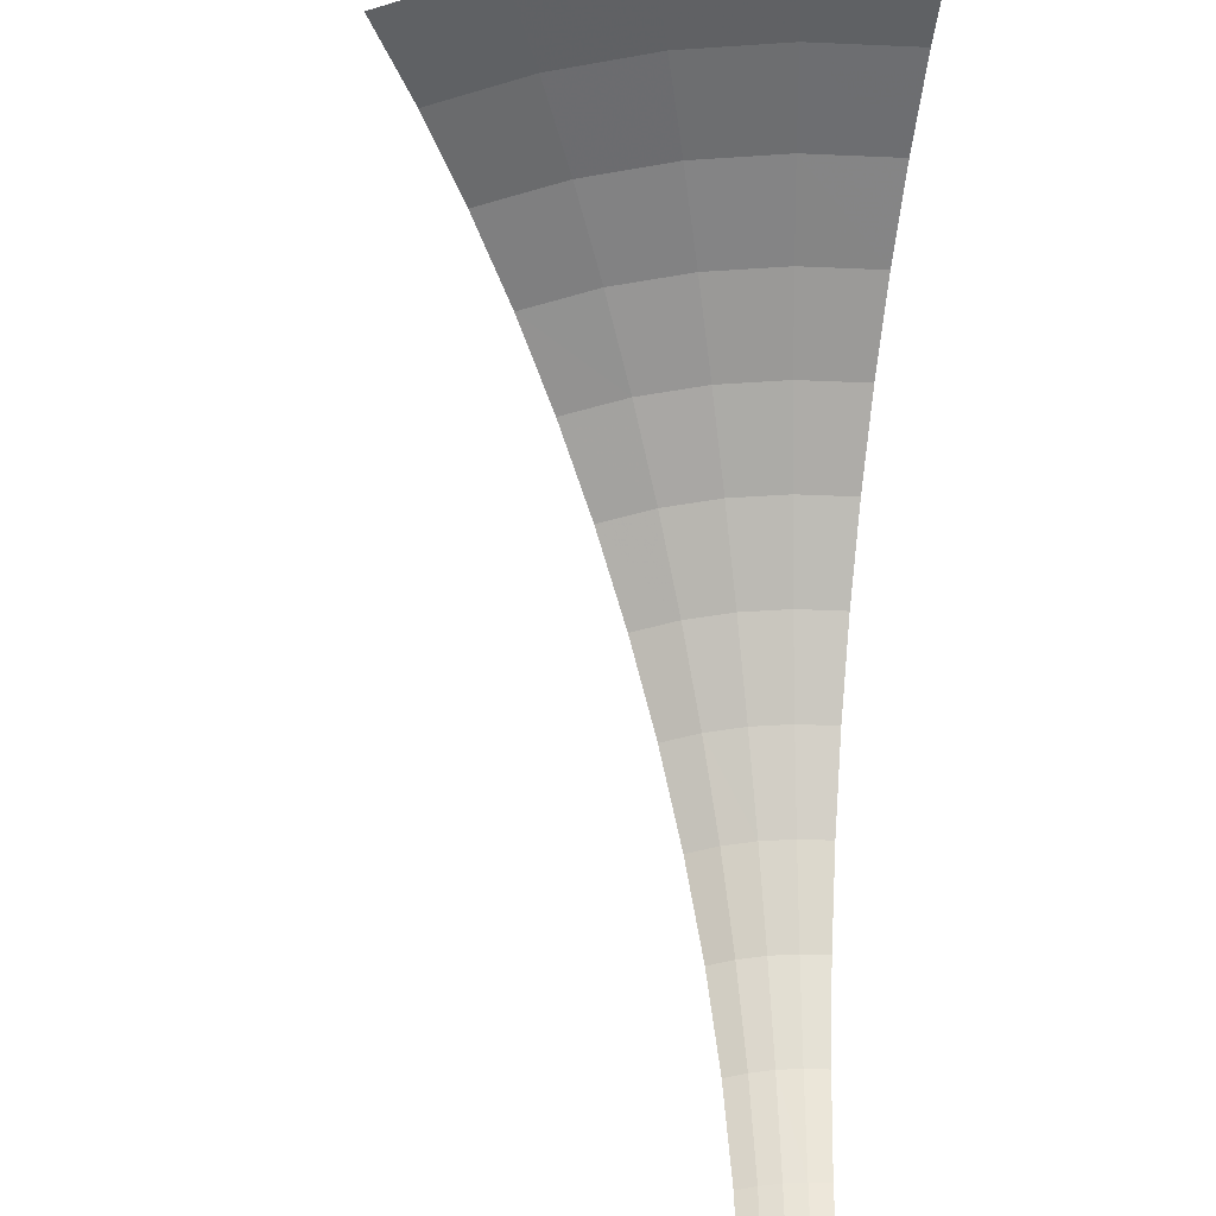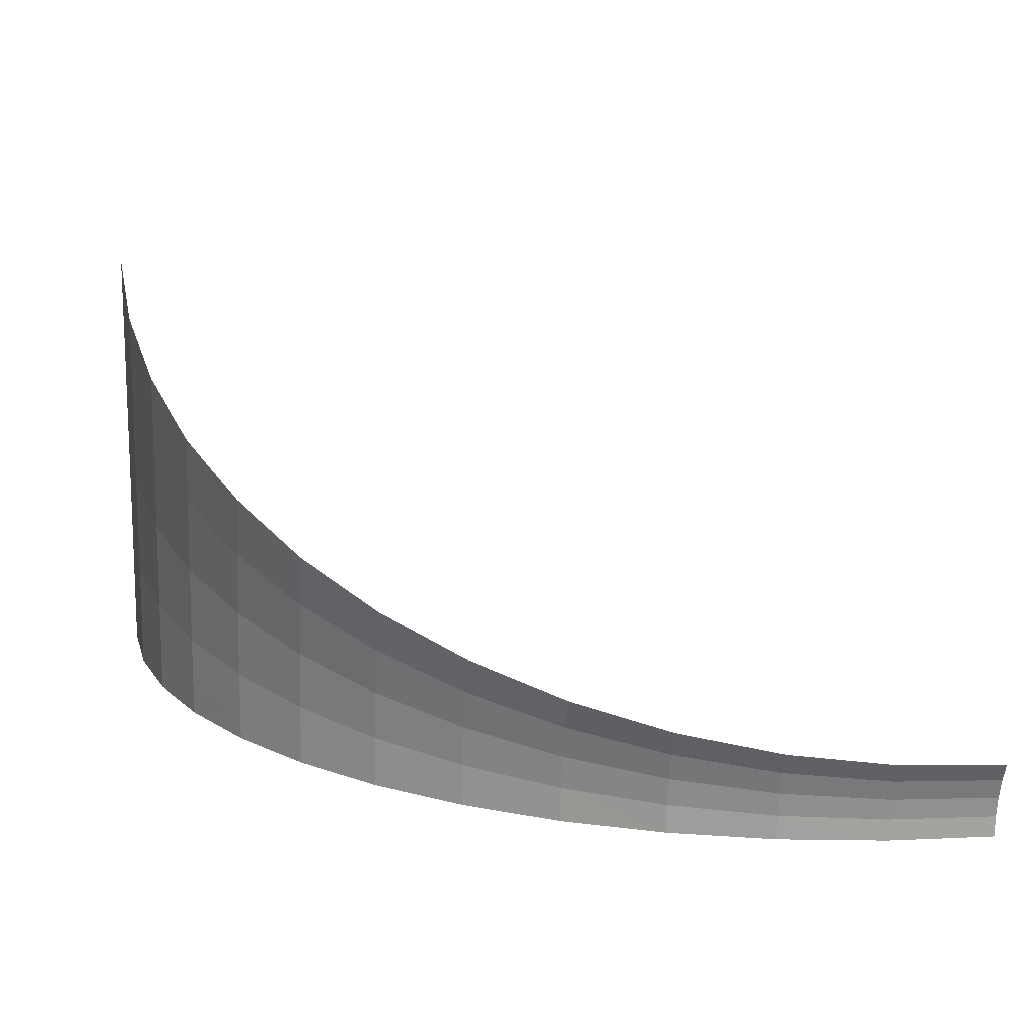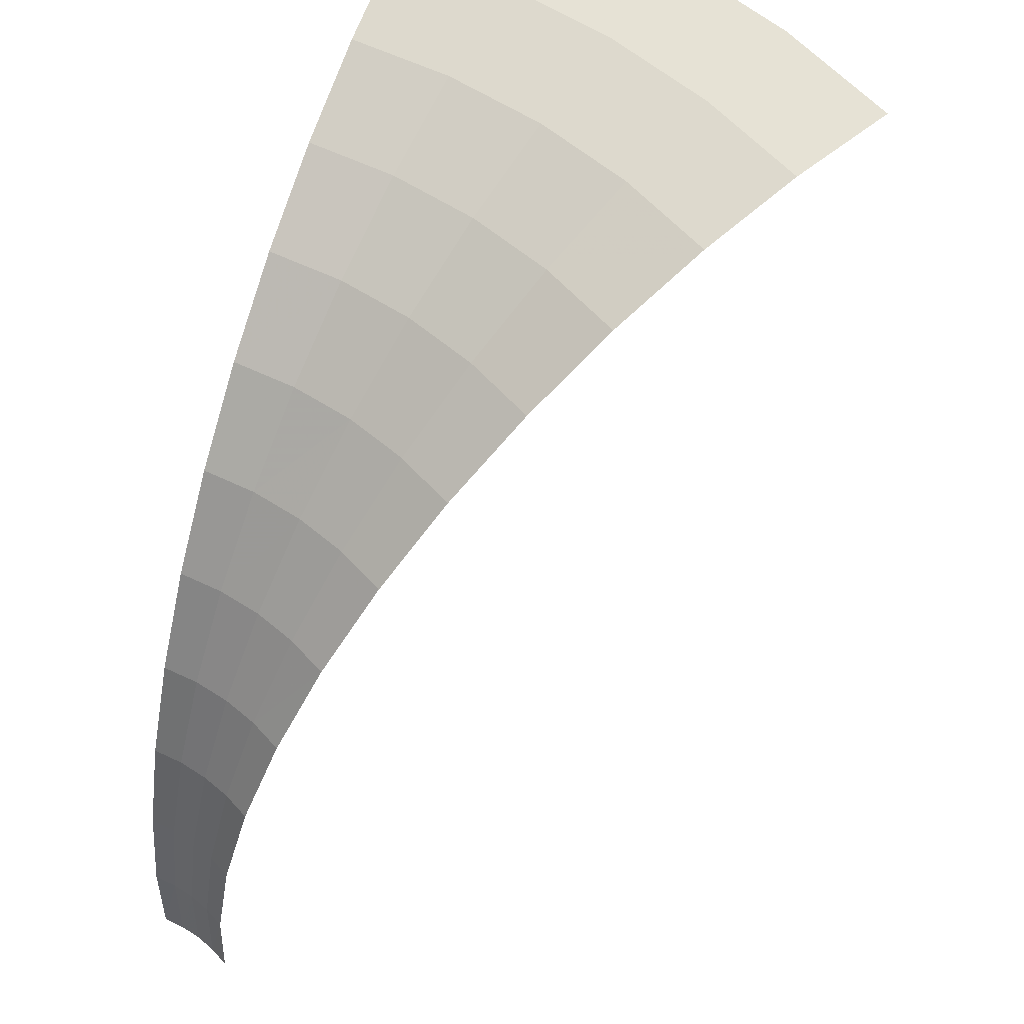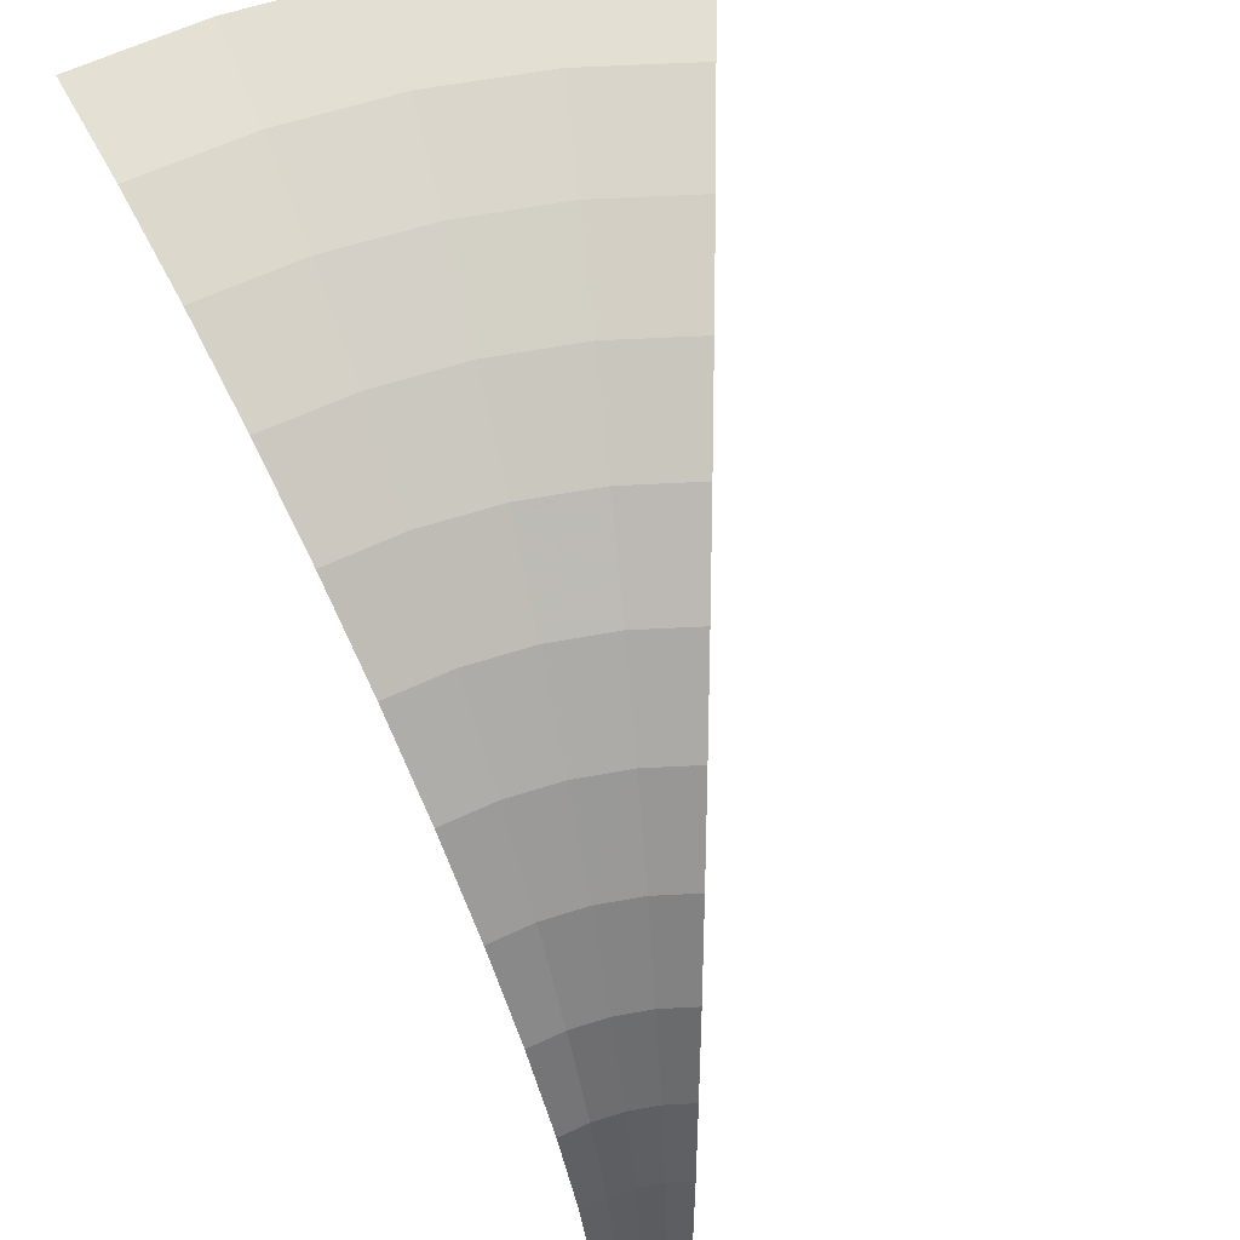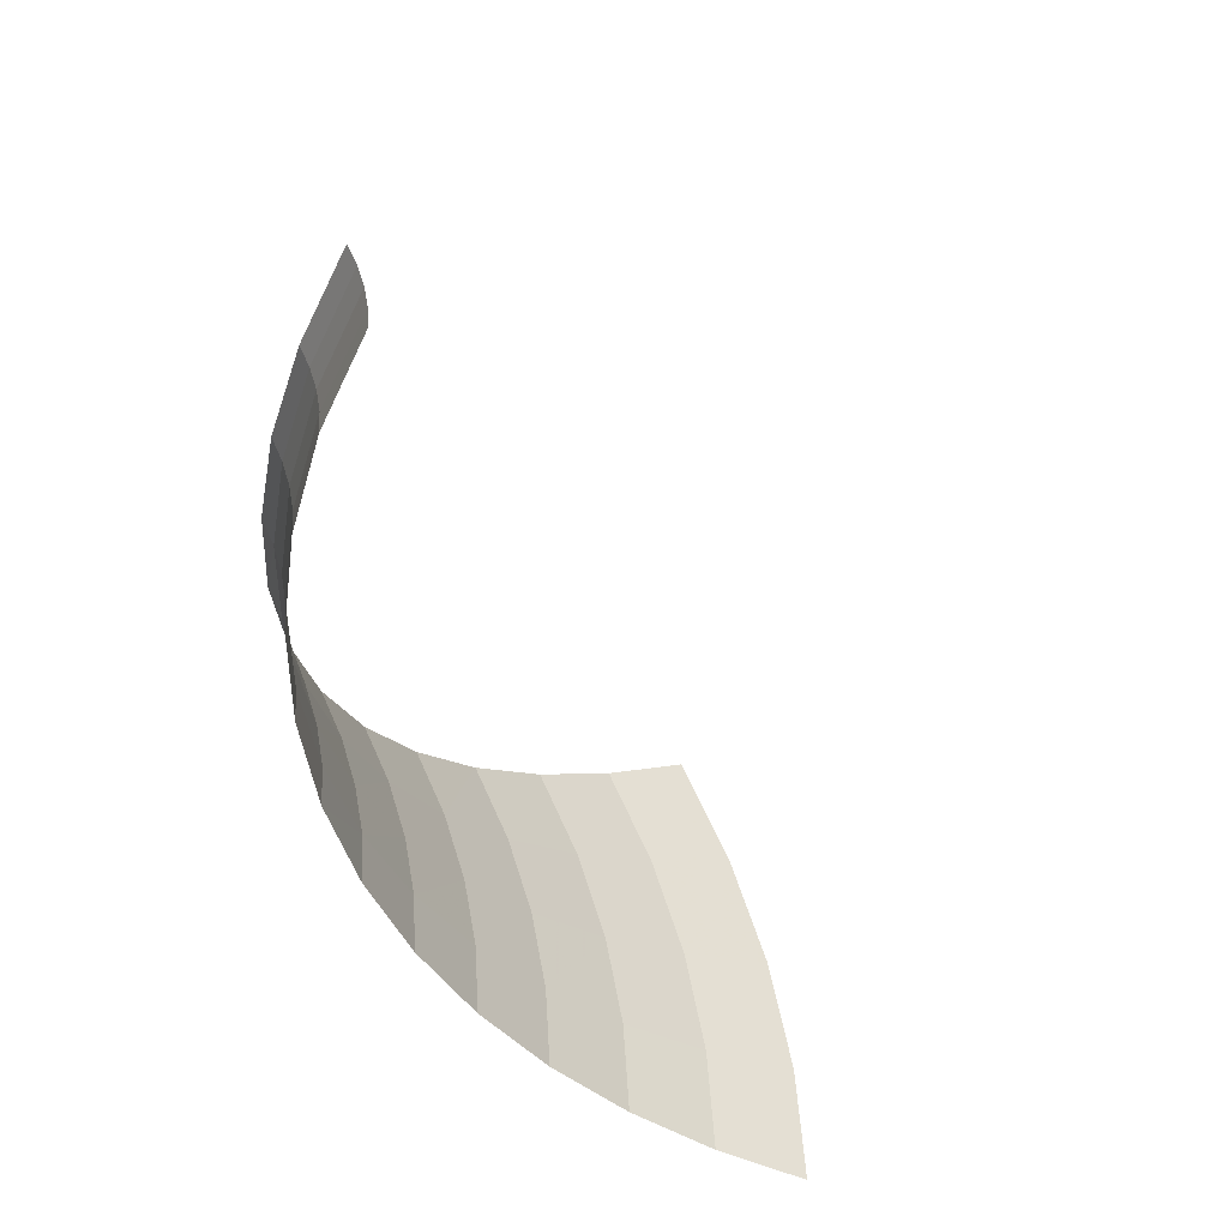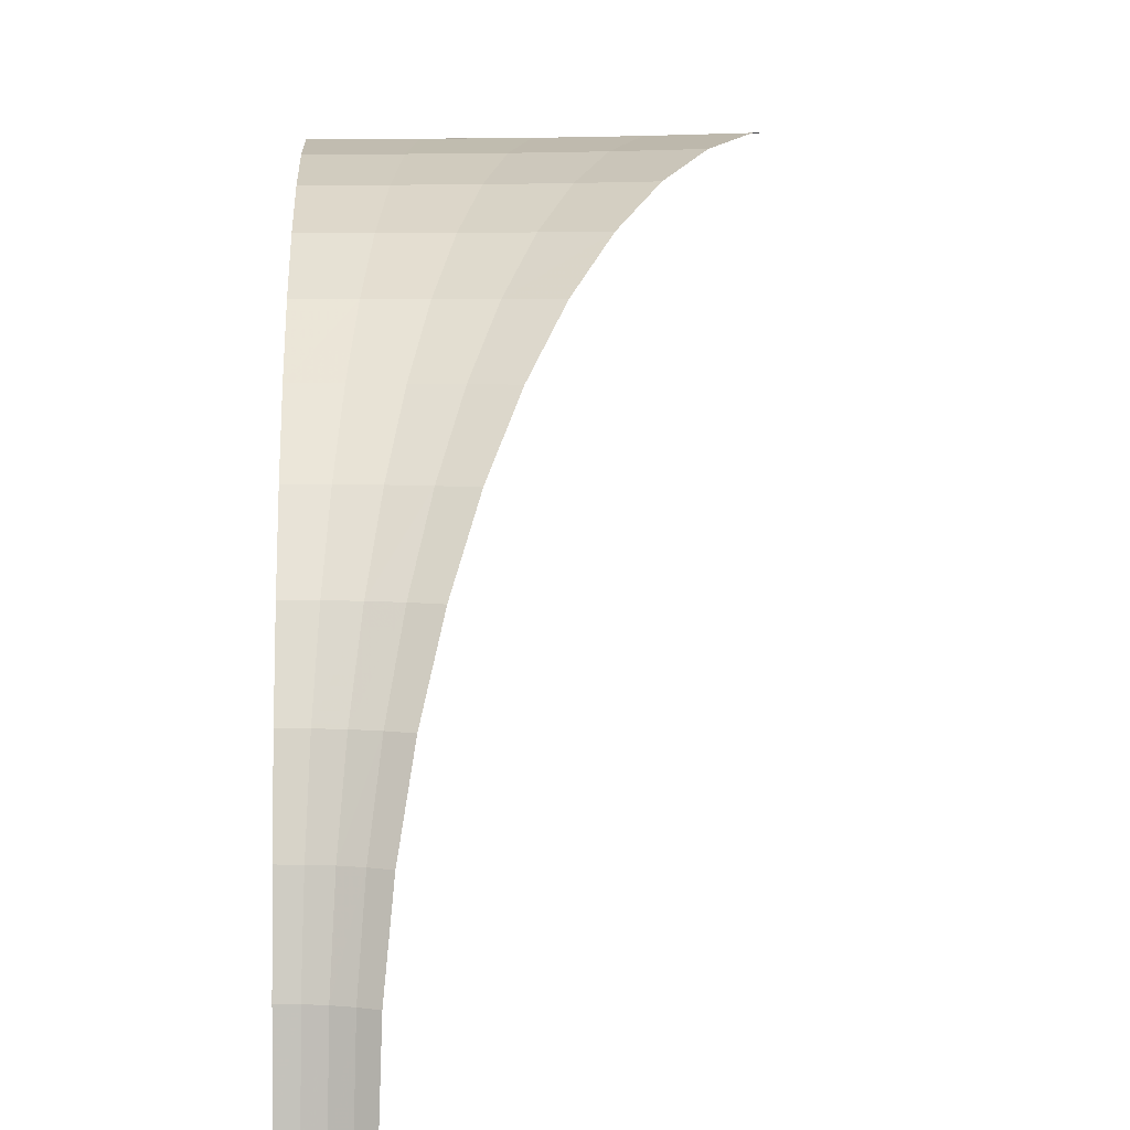
<metadata>
{"format":"obj","ext":"obj","renderer":"f3d","projection":"perspective","resolution":1024,"background":"white","views":[{"elev":-43.0,"azim":83.3,"up":"+Y"},{"elev":13.7,"azim":-99.5,"up":"+Z"},{"elev":59.8,"azim":-67.8,"up":"+Y"},{"elev":63.2,"azim":-119.2,"up":"+Y"},{"elev":-43.8,"azim":-26.7,"up":"+Z"},{"elev":5.4,"azim":-92.8,"up":"+Y"}]}
</metadata>
<code>
v 0.008335 0 0
v 0.00826 0 0.00109
v 0.008615 0.00544 0.001135
v 0.00869 0.00544 0
v 0.00869 0.00544 0
v 0.008615 0.00544 0.001135
v 0.00967 0.01078 0.001275
v 0.009755 0.01078 0
v 0.009755 0.01078 0
v 0.00967 0.01078 0.001275
v 0.01141 0.01595 0.0015
v 0.0115 0.01595 0
v 0.0115 0.01595 0
v 0.01141 0.01595 0.0015
v 0.01379 0.02083 0.001815
v 0.01392 0.02083 0
v 0.01392 0.02083 0
v 0.01379 0.02083 0.001815
v 0.0168 0.02536 0.00221
v 0.01694 0.02536 0
v 0.01694 0.02536 0
v 0.0168 0.02536 0.00221
v 0.02036 0.02947 0.00268
v 0.02054 0.02947 0
v 0.02054 0.02947 0
v 0.02036 0.02947 0.00268
v 0.02442 0.03306 0.003215
v 0.02464 0.03306 0
v 0.02464 0.03306 0
v 0.02442 0.03306 0.003215
v 0.02891 0.03608 0.003805
v 0.02916 0.03608 0
v 0.02916 0.03608 0
v 0.02891 0.03608 0.003805
v 0.03376 0.0385 0.004445
v 0.03406 0.0385 0
v 0.03406 0.0385 0
v 0.03376 0.0385 0.004445
v 0.03888 0.04025 0.00512
v 0.03921 0.04025 0
v 0.03921 0.04025 0
v 0.03888 0.04025 0.00512
v 0.04418 0.04131 0.005815
v 0.04457 0.04131 0
v 0.04457 0.04131 0
v 0.04418 0.04131 0.005815
v 0.04957 0.04167 0.006525
v 0.05 0.04167 0
v 0.00826 0 0.00109
v 0.00805 0 0.002155
v 0.008395 0.00544 0.00225
v 0.008615 0.00544 0.001135
v 0.008615 0.00544 0.001135
v 0.008395 0.00544 0.00225
v 0.00942 0.01078 0.002525
v 0.00967 0.01078 0.001275
v 0.00967 0.01078 0.001275
v 0.00942 0.01078 0.002525
v 0.01111 0.01595 0.002975
v 0.01141 0.01595 0.0015
v 0.01141 0.01595 0.0015
v 0.01111 0.01595 0.002975
v 0.01344 0.02083 0.0036
v 0.01379 0.02083 0.001815
v 0.01379 0.02083 0.001815
v 0.01344 0.02083 0.0036
v 0.01637 0.02536 0.004385
v 0.0168 0.02536 0.00221
v 0.0168 0.02536 0.00221
v 0.01637 0.02536 0.004385
v 0.01983 0.02947 0.005315
v 0.02036 0.02947 0.00268
v 0.02036 0.02947 0.00268
v 0.01983 0.02947 0.005315
v 0.0238 0.03306 0.006375
v 0.02442 0.03306 0.003215
v 0.02442 0.03306 0.003215
v 0.0238 0.03306 0.006375
v 0.02817 0.03608 0.00755
v 0.02891 0.03608 0.003805
v 0.02891 0.03608 0.003805
v 0.02817 0.03608 0.00755
v 0.0329 0.0385 0.008815
v 0.03376 0.0385 0.004445
v 0.03376 0.0385 0.004445
v 0.0329 0.0385 0.008815
v 0.03788 0.04025 0.01015
v 0.03888 0.04025 0.00512
v 0.03888 0.04025 0.00512
v 0.03788 0.04025 0.01015
v 0.04304 0.04131 0.01154
v 0.04418 0.04131 0.005815
v 0.04418 0.04131 0.005815
v 0.04304 0.04131 0.01154
v 0.04829 0.04167 0.01294
v 0.04957 0.04167 0.006525
v 0.00805 0 0.002155
v 0.0077 0 0.00319
v 0.00803 0.00544 0.003325
v 0.008395 0.00544 0.00225
v 0.008395 0.00544 0.00225
v 0.00803 0.00544 0.003325
v 0.00901 0.01078 0.003735
v 0.00942 0.01078 0.002525
v 0.00942 0.01078 0.002525
v 0.00901 0.01078 0.003735
v 0.01063 0.01595 0.004405
v 0.01111 0.01595 0.002975
v 0.01111 0.01595 0.002975
v 0.01063 0.01595 0.004405
v 0.01286 0.02083 0.005325
v 0.01344 0.02083 0.0036
v 0.01344 0.02083 0.0036
v 0.01286 0.02083 0.005325
v 0.01565 0.02536 0.006485
v 0.01637 0.02536 0.004385
v 0.01637 0.02536 0.004385
v 0.01565 0.02536 0.006485
v 0.01897 0.02947 0.00786
v 0.01983 0.02947 0.005315
v 0.01983 0.02947 0.005315
v 0.01897 0.02947 0.00786
v 0.02276 0.03306 0.009425
v 0.0238 0.03306 0.006375
v 0.0238 0.03306 0.006375
v 0.02276 0.03306 0.009425
v 0.02695 0.03608 0.01116
v 0.02817 0.03608 0.00755
v 0.02817 0.03608 0.00755
v 0.02695 0.03608 0.01116
v 0.03146 0.0385 0.01303
v 0.0329 0.0385 0.008815
v 0.0329 0.0385 0.008815
v 0.03146 0.0385 0.01303
v 0.03623 0.04025 0.01501
v 0.03788 0.04025 0.01015
v 0.03788 0.04025 0.01015
v 0.03623 0.04025 0.01501
v 0.04117 0.04131 0.01706
v 0.04304 0.04131 0.01154
v 0.04304 0.04131 0.01154
v 0.04117 0.04131 0.01706
v 0.04619 0.04167 0.01913
v 0.04829 0.04167 0.01294
v 0.0077 0 0.00319
v 0.007215 0 0.004165
v 0.007525 0.00544 0.004345
v 0.00803 0.00544 0.003325
v 0.00803 0.00544 0.003325
v 0.007525 0.00544 0.004345
v 0.008445 0.01078 0.004875
v 0.00901 0.01078 0.003735
v 0.00901 0.01078 0.003735
v 0.008445 0.01078 0.004875
v 0.009965 0.01595 0.00575
v 0.01063 0.01595 0.004405
v 0.01063 0.01595 0.004405
v 0.009965 0.01595 0.00575
v 0.01205 0.02083 0.00696
v 0.01286 0.02083 0.005325
v 0.01286 0.02083 0.005325
v 0.01205 0.02083 0.00696
v 0.01467 0.02536 0.00847
v 0.01565 0.02536 0.006485
v 0.01565 0.02536 0.006485
v 0.01467 0.02536 0.00847
v 0.01778 0.02947 0.01027
v 0.01897 0.02947 0.00786
v 0.01897 0.02947 0.00786
v 0.01778 0.02947 0.01027
v 0.02133 0.03306 0.01231
v 0.02276 0.03306 0.009425
v 0.02276 0.03306 0.009425
v 0.02133 0.03306 0.01231
v 0.02526 0.03608 0.01459
v 0.02695 0.03608 0.01116
v 0.02695 0.03608 0.01116
v 0.02526 0.03608 0.01459
v 0.02949 0.0385 0.01702
v 0.03146 0.0385 0.01303
v 0.03146 0.0385 0.01303
v 0.02949 0.0385 0.01702
v 0.03396 0.04025 0.01961
v 0.03623 0.04025 0.01501
v 0.03623 0.04025 0.01501
v 0.03396 0.04025 0.01961
v 0.03859 0.04131 0.02228
v 0.04117 0.04131 0.01706
v 0.04117 0.04131 0.01706
v 0.03859 0.04131 0.02228
v 0.0433 0.04167 0.025
v 0.04619 0.04167 0.01913
g mesh3456
f 1 2 3
f 3 4 1
f 5 6 7
f 7 8 5
f 9 10 11
f 11 12 9
f 13 14 15
f 15 16 13
f 17 18 19
f 19 20 17
f 21 22 23
f 23 24 21
f 25 26 27
f 27 28 25
f 29 30 31
f 31 32 29
f 33 34 35
f 35 36 33
f 37 38 39
f 39 40 37
f 41 42 43
f 43 44 41
f 45 46 47
f 47 48 45
f 49 50 51
f 51 52 49
f 53 54 55
f 55 56 53
f 57 58 59
f 59 60 57
f 61 62 63
f 63 64 61
f 65 66 67
f 67 68 65
f 69 70 71
f 71 72 69
f 73 74 75
f 75 76 73
f 77 78 79
f 79 80 77
f 81 82 83
f 83 84 81
f 85 86 87
f 87 88 85
f 89 90 91
f 91 92 89
f 93 94 95
f 95 96 93
f 97 98 99
f 99 100 97
f 101 102 103
f 103 104 101
f 105 106 107
f 107 108 105
f 109 110 111
f 111 112 109
f 113 114 115
f 115 116 113
f 117 118 119
f 119 120 117
f 121 122 123
f 123 124 121
f 125 126 127
f 127 128 125
f 129 130 131
f 131 132 129
f 133 134 135
f 135 136 133
f 137 138 139
f 139 140 137
f 141 142 143
f 143 144 141
f 145 146 147
f 147 148 145
f 149 150 151
f 151 152 149
f 153 154 155
f 155 156 153
f 157 158 159
f 159 160 157
f 161 162 163
f 163 164 161
f 165 166 167
f 167 168 165
f 169 170 171
f 171 172 169
f 173 174 175
f 175 176 173
f 177 178 179
f 179 180 177
f 181 182 183
f 183 184 181
f 185 186 187
f 187 188 185
f 189 190 191
f 191 192 189

</code>
